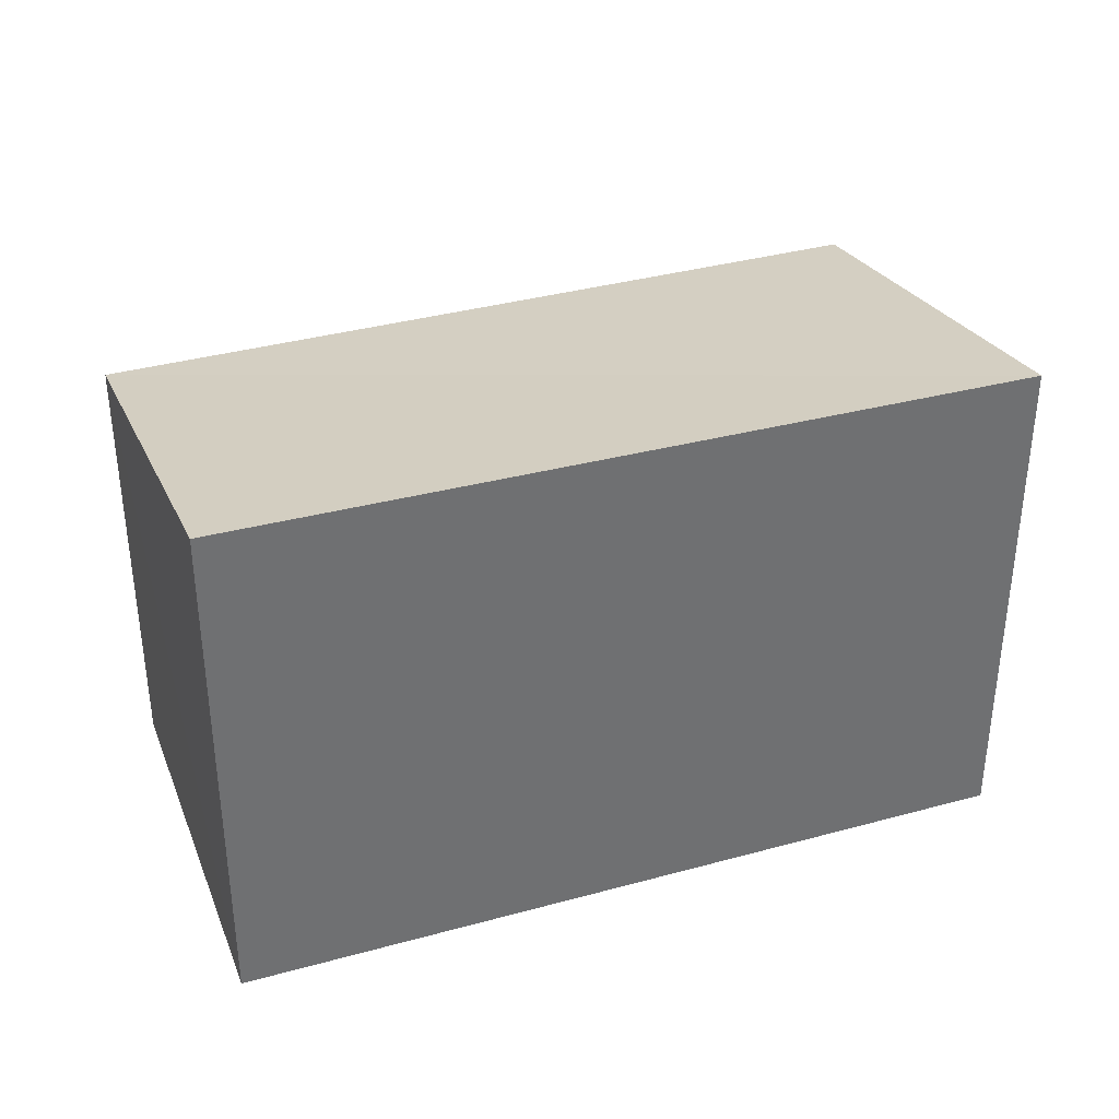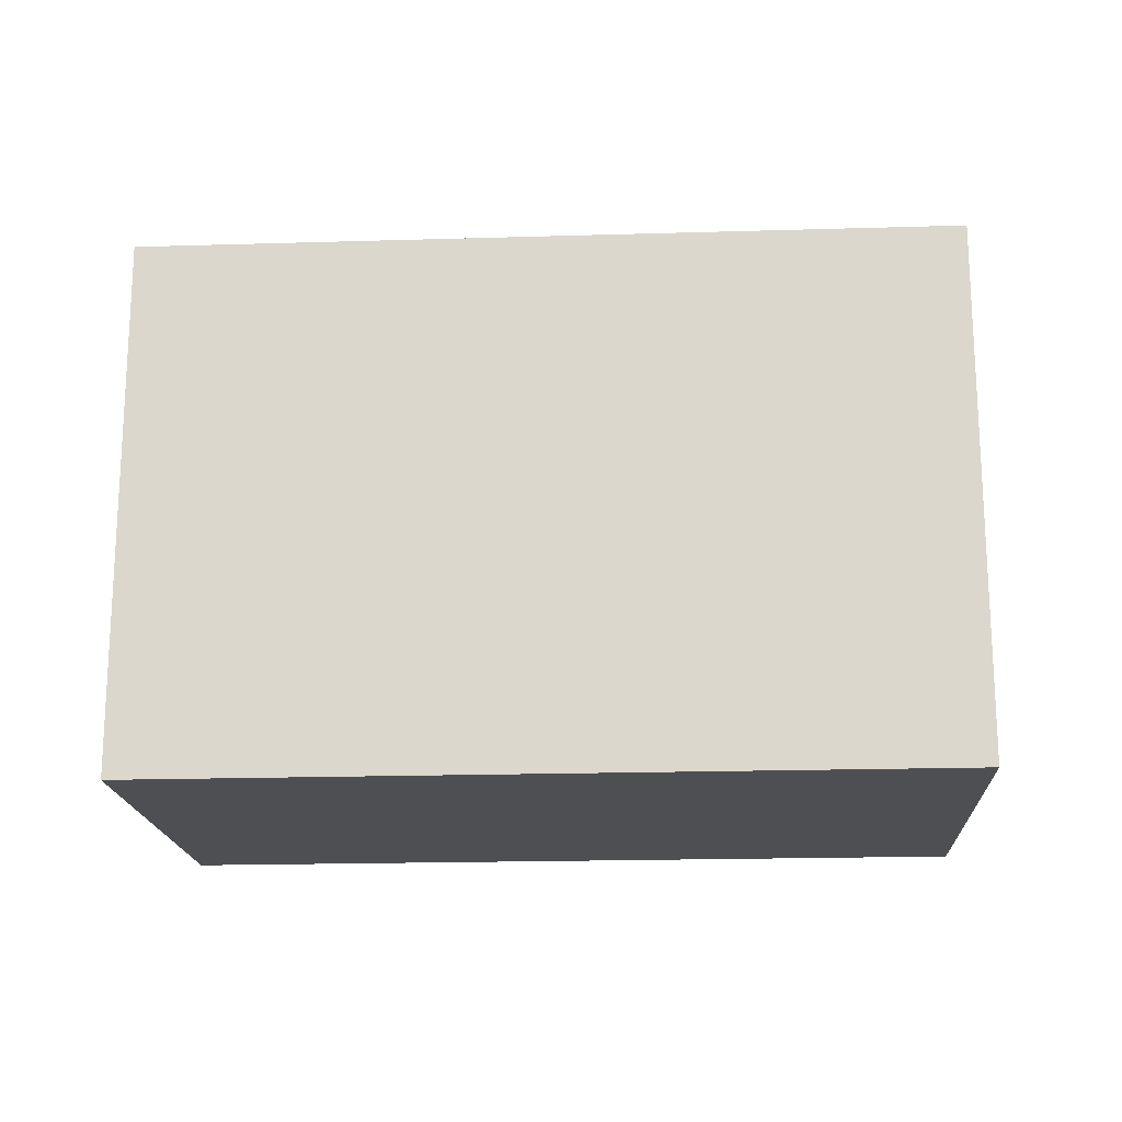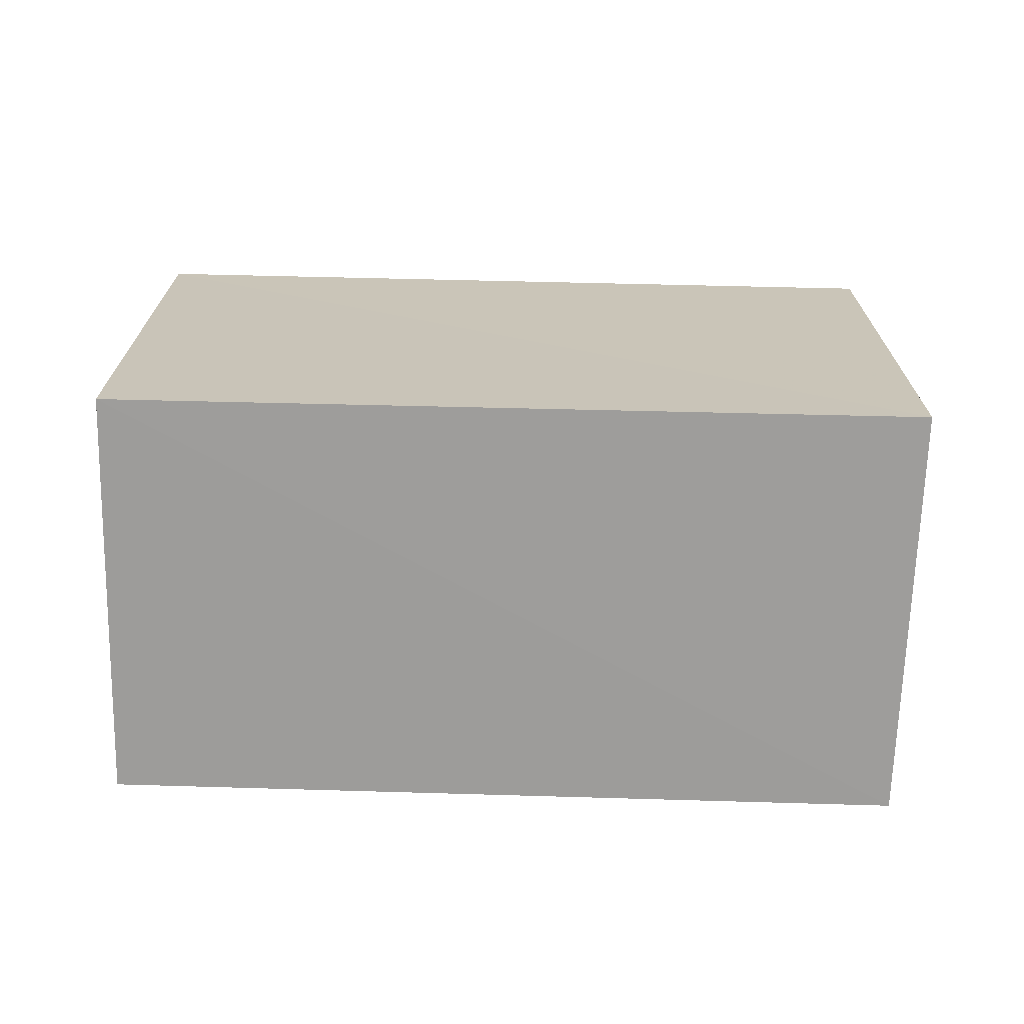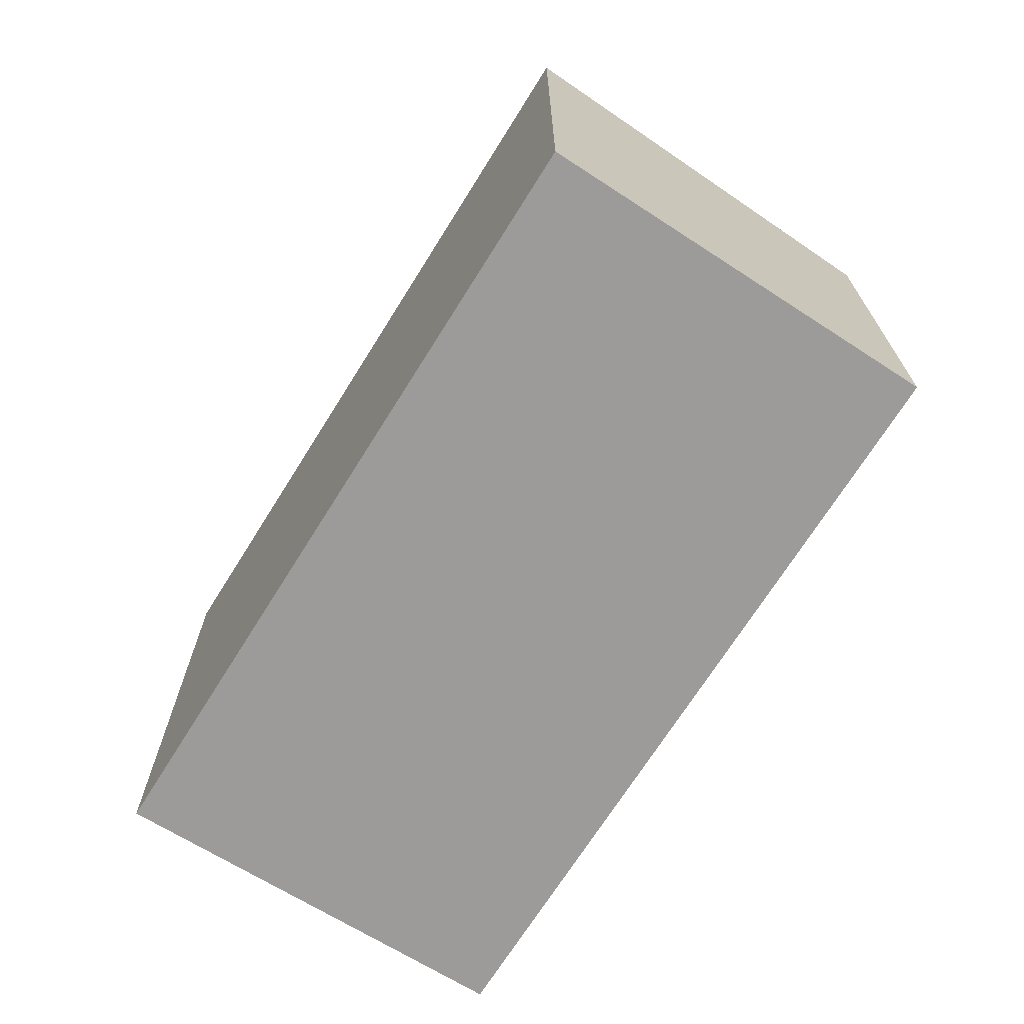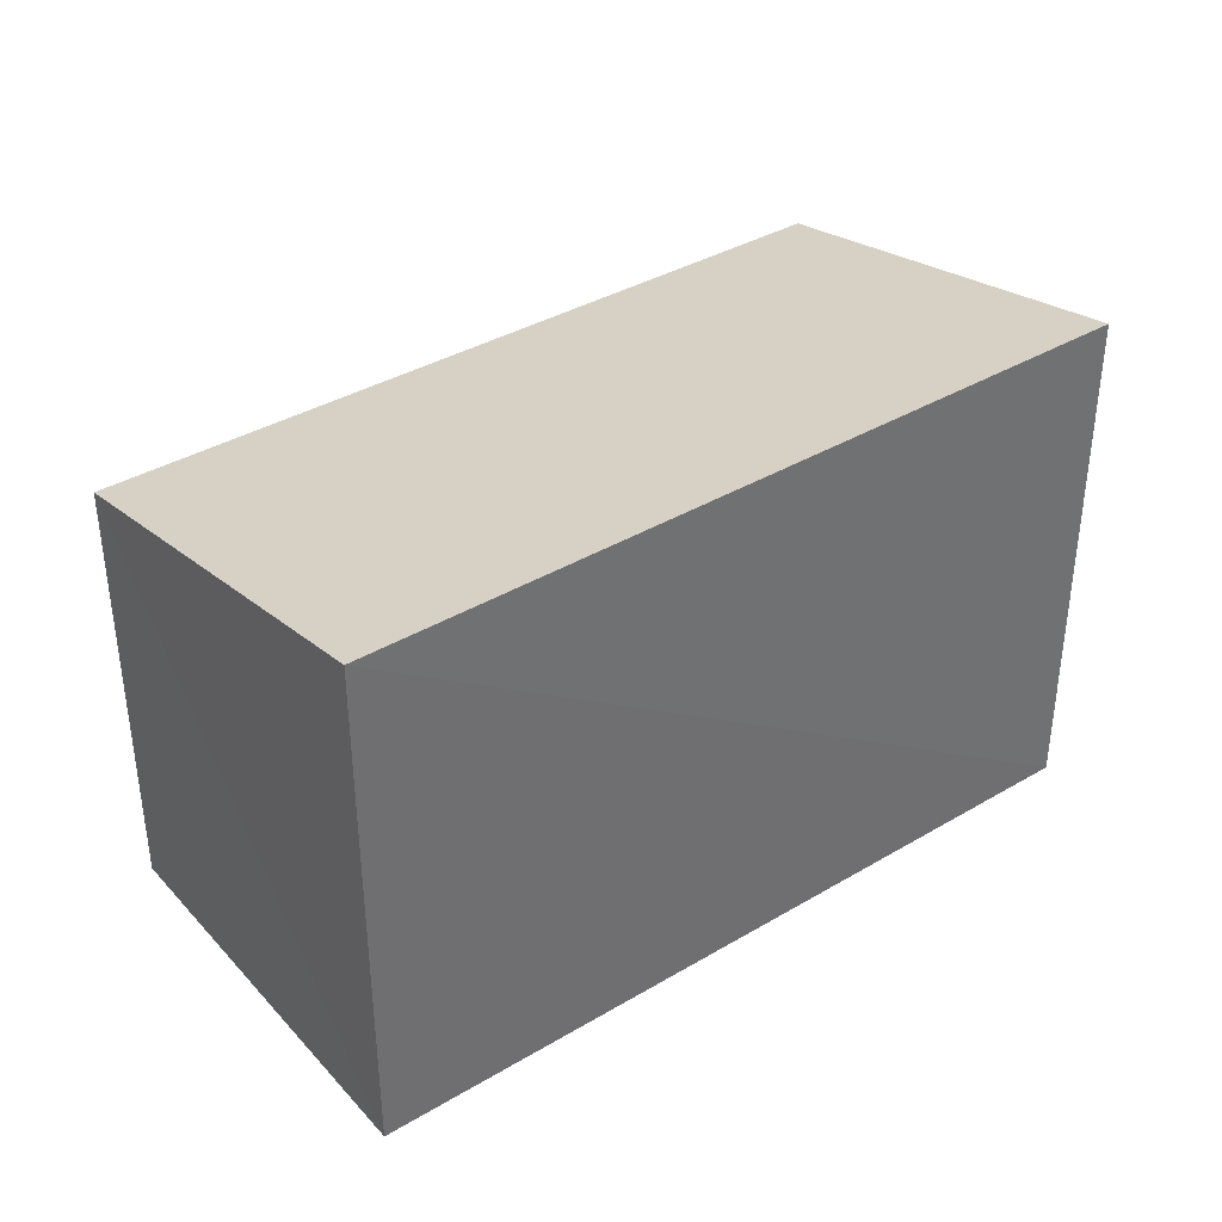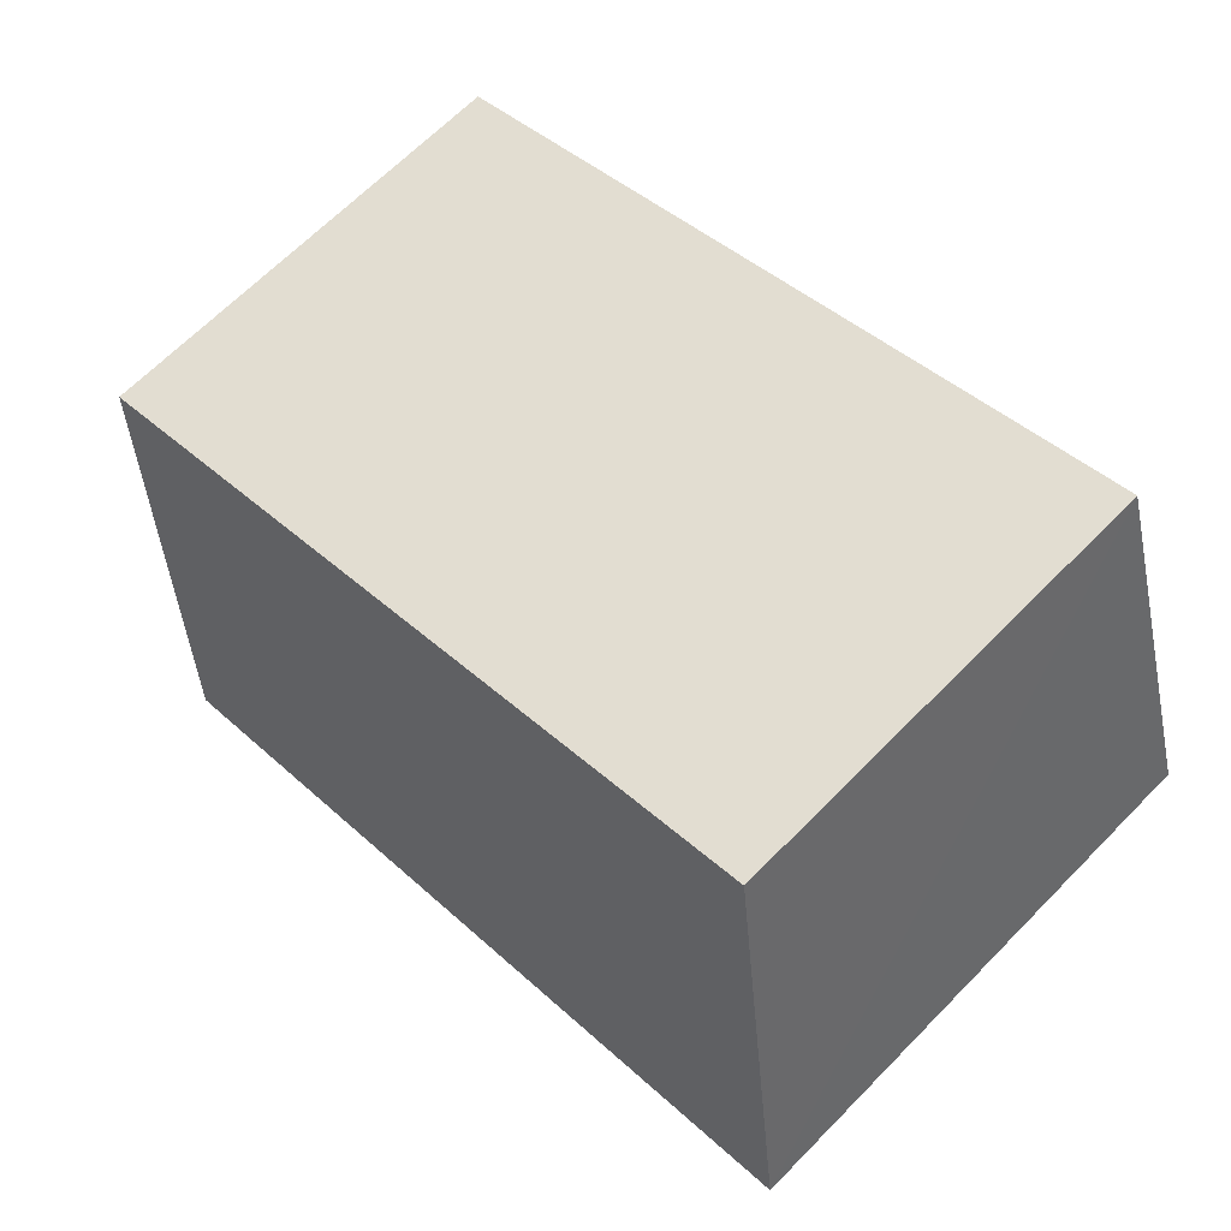
<metadata>
{"format":"obj","ext":"obj","renderer":"f3d","projection":"perspective","resolution":1024,"background":"white","views":[{"elev":36.1,"azim":-3.3,"up":"+Z"},{"elev":-17.9,"azim":20.6,"up":"+Z"},{"elev":-70.5,"azim":15.4,"up":"+Z"},{"elev":-69.9,"azim":75.0,"up":"+Z"},{"elev":37.8,"azim":-20.2,"up":"+Z"},{"elev":66.7,"azim":44.6,"up":"+Y"}]}
</metadata>
<code>
v 8.464e+04 4.464e+05 -0.053
v 8.463e+04 4.464e+05 -0.053
v 8.464e+04 4.464e+05 -0.053
v 8.464e+04 4.464e+05 -0.053
v 8.464e+04 4.464e+05 2.779
v 8.464e+04 4.464e+05 2.766
v 8.464e+04 4.464e+05 2.348
v 8.463e+04 4.464e+05 2.361
f 1 2 3 4
f 5 1 4 6
f 6 4 3 7
f 7 3 2 8
f 8 2 1 5
f 8 5 6 7

</code>
